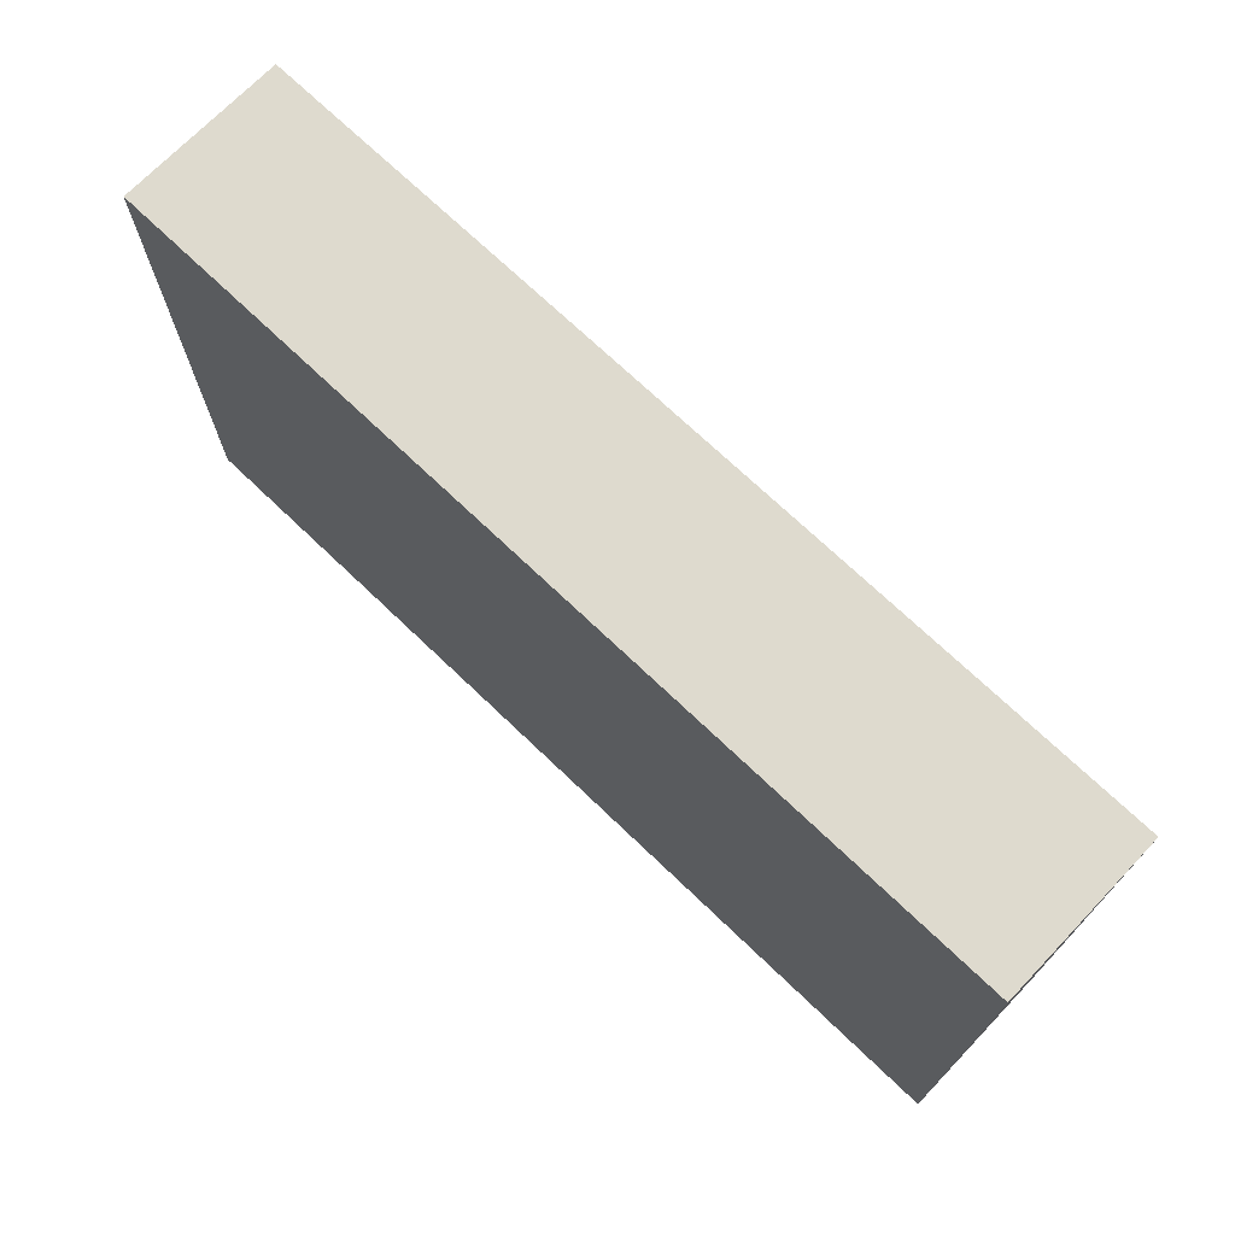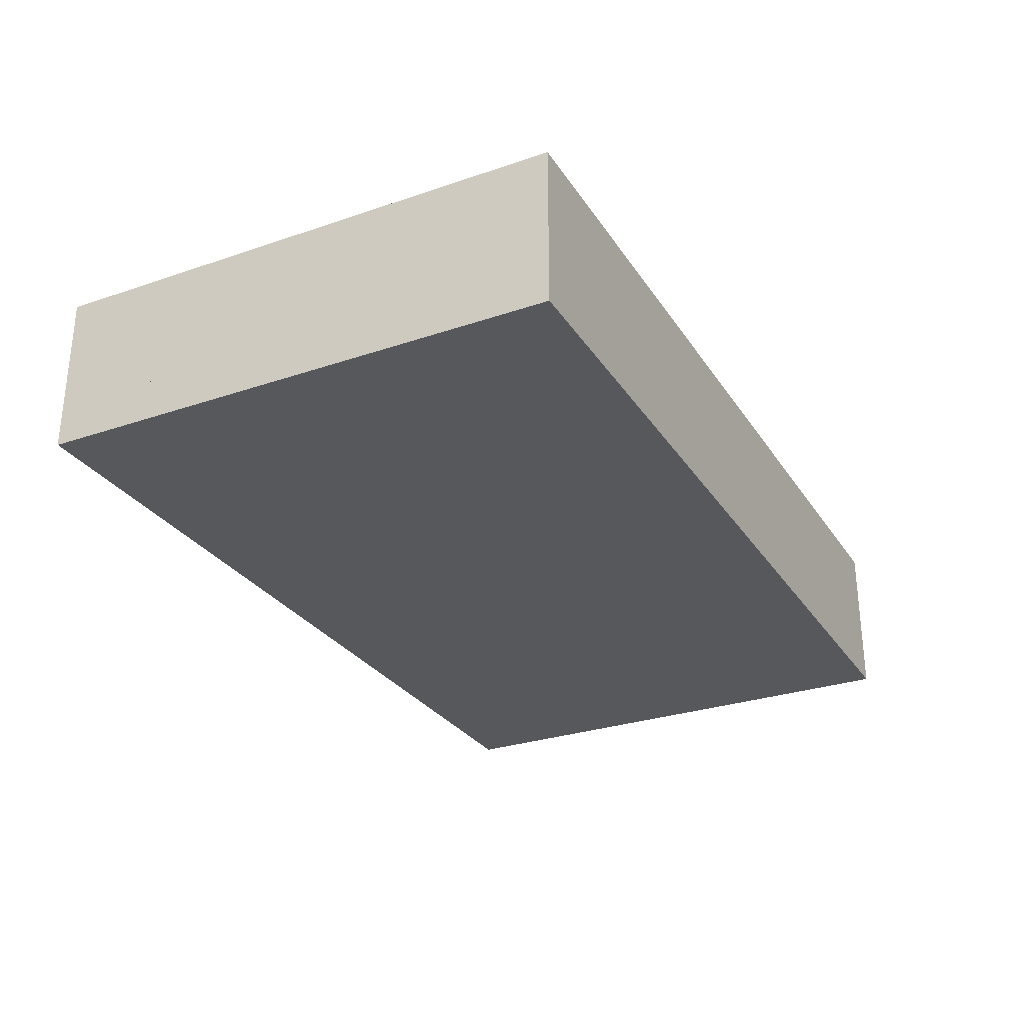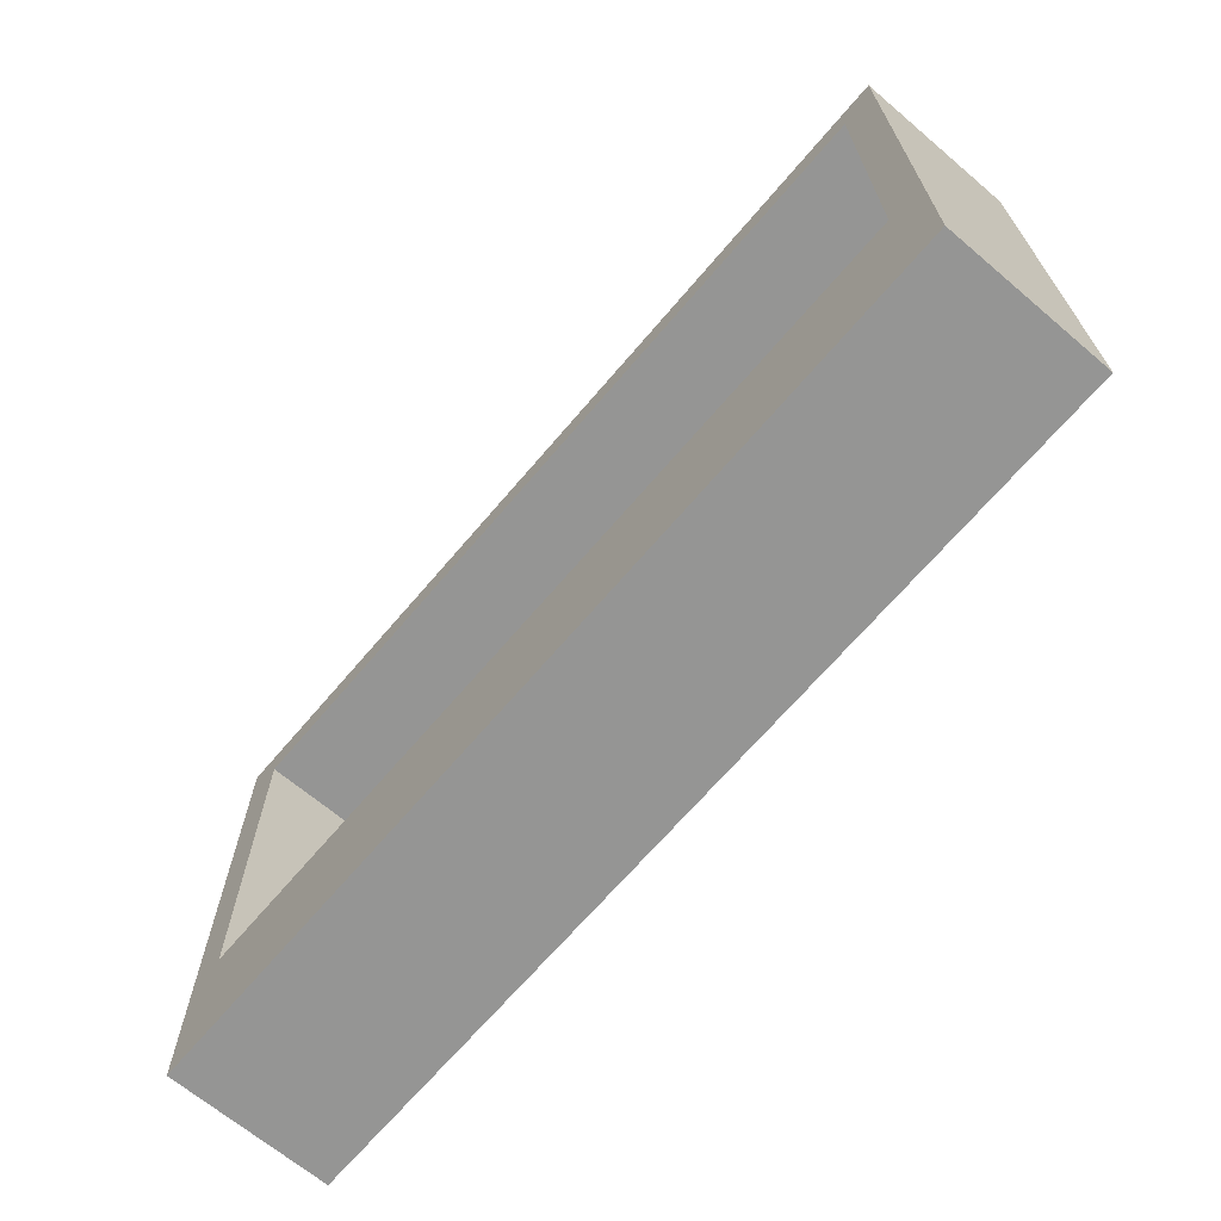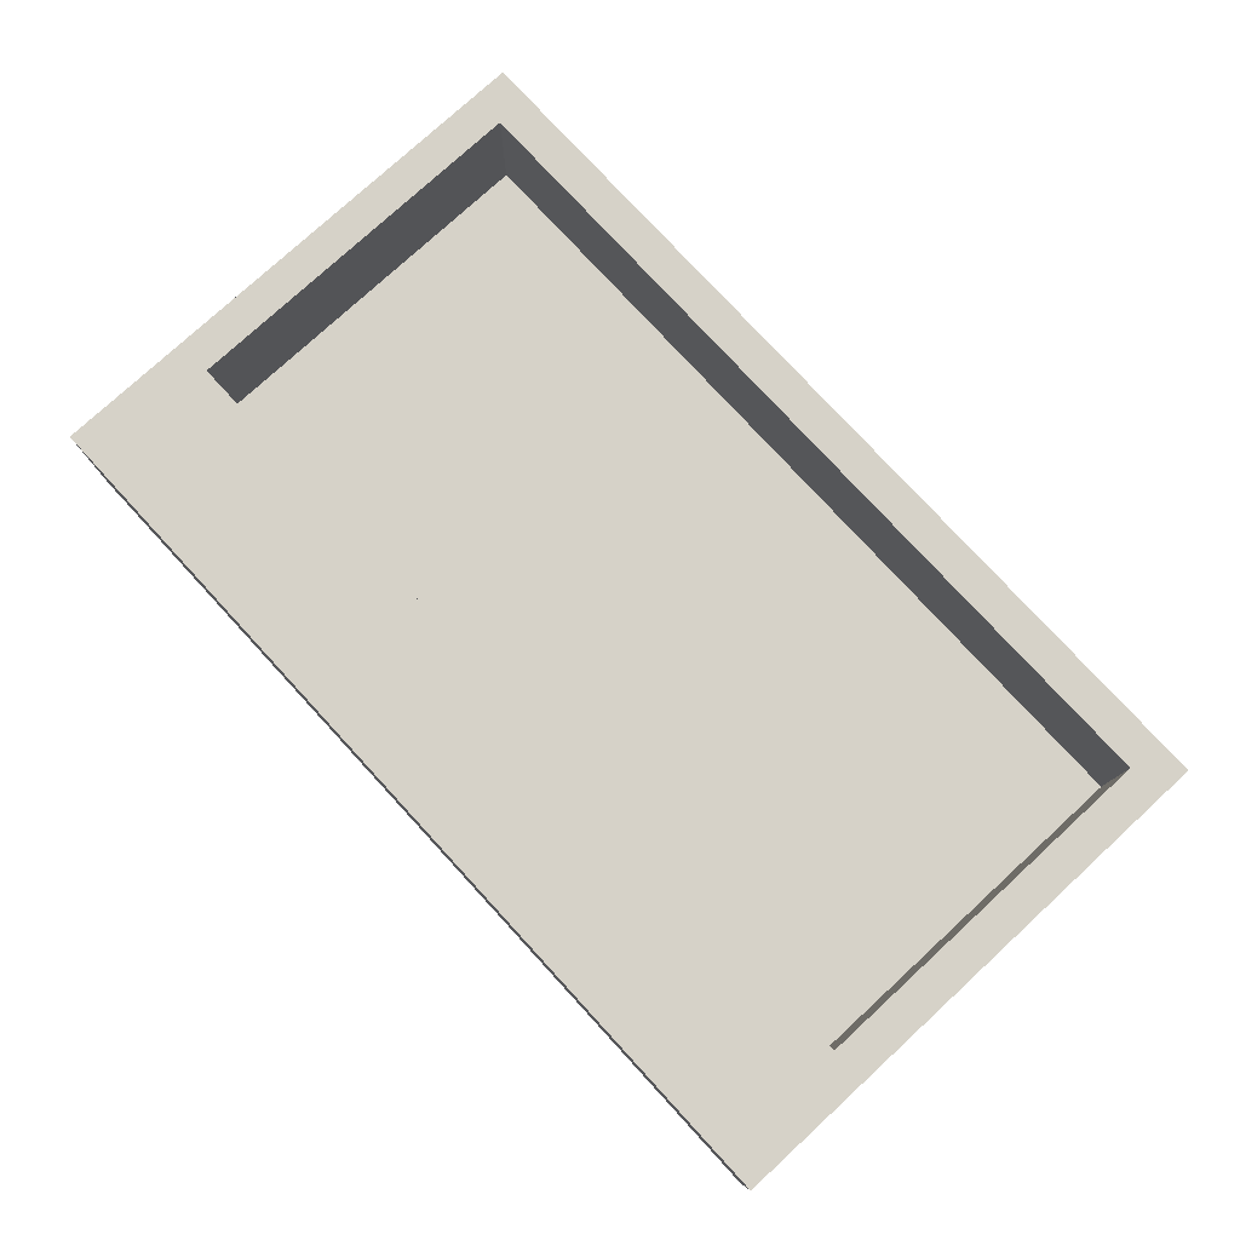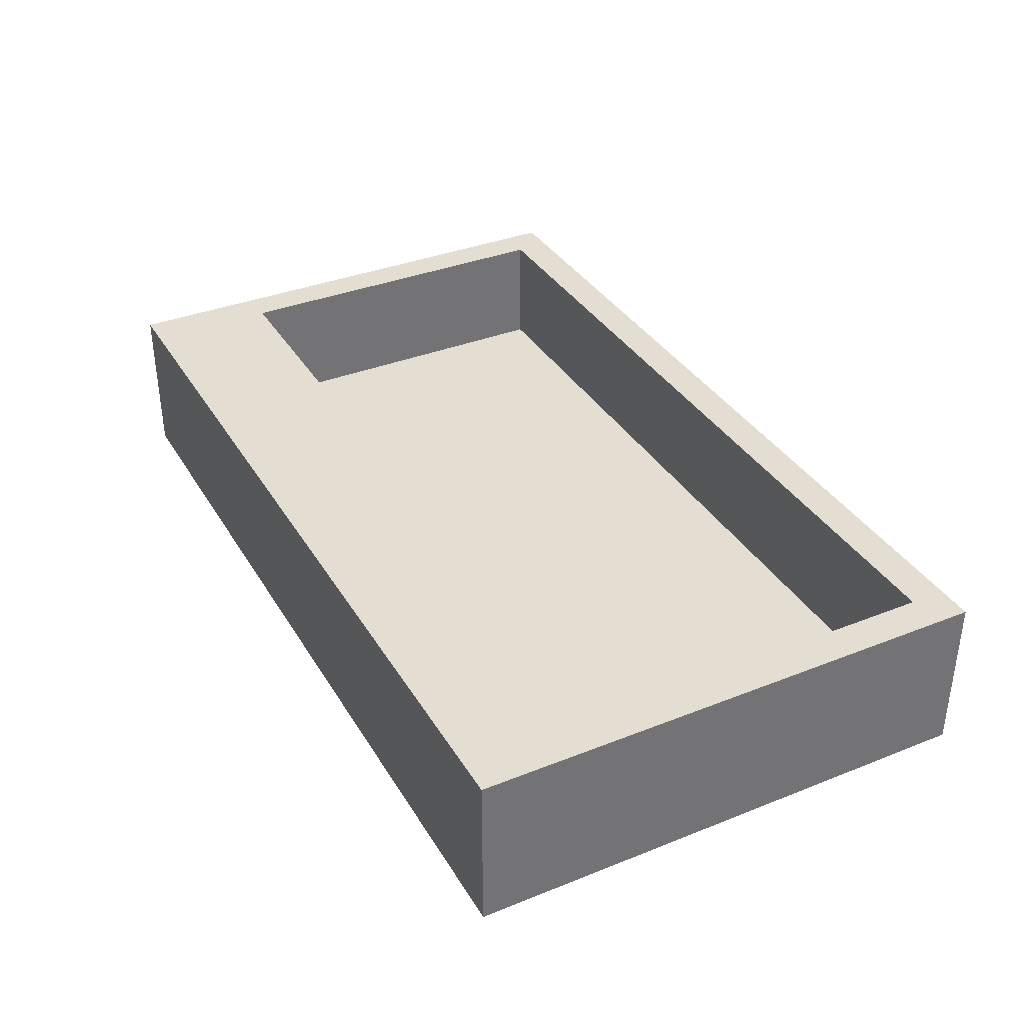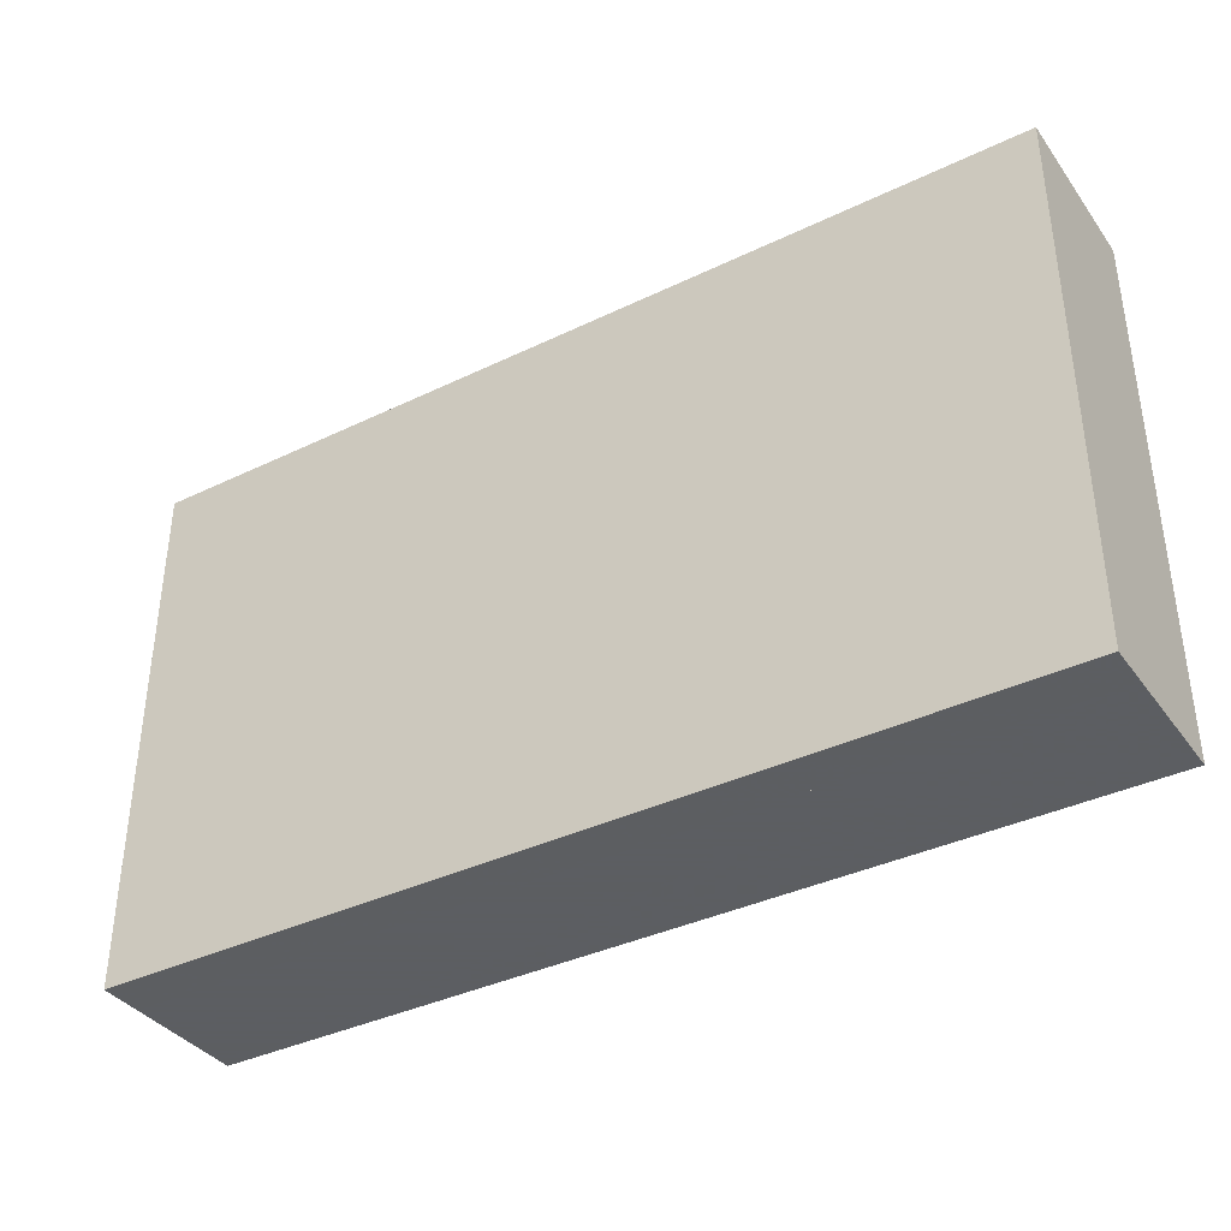
<metadata>
{"format":"obj","ext":"obj","renderer":"f3d","projection":"perspective","resolution":1024,"background":"white","views":[{"elev":71.2,"azim":43.8,"up":"+Z"},{"elev":-28.8,"azim":116.9,"up":"+Y"},{"elev":-67.4,"azim":-130.3,"up":"+Z"},{"elev":77.8,"azim":-132.6,"up":"+Y"},{"elev":36.0,"azim":-117.5,"up":"+Y"},{"elev":-37.4,"azim":31.7,"up":"+Z"}]}
</metadata>
<code>
v 4856 90 -516.6
v 4856 86.5 -516.6
v 4781 86.5 -516.6
v 4781 90 -516.6
v 4781 86.5 -560.6
v 4781 90 -560.6
v 4856 86.5 -560.6
v 4856 90 -560.6
o Decke-004.1
f 3 2 1
f 4 3 1
f 5 3 4
f 6 5 4
f 3 5 7
f 2 3 7
f 2 7 8
f 1 2 8
f 4 1 8
f 6 4 8
f 7 5 6
f 8 7 6
v 4856 100 -516.6
v 4781 100 -516.6
v 4781 100 -560.6
v 4784 90 -519.6
v 4784 90 -549.6
v 4853 90 -519.6
v 4853 90 -549.6
v 4856 100 -560.6
v 4784 100 -549.6
v 4784 100 -519.6
v 4853 100 -549.6
v 4853 100 -519.6
o Decke-004
f 4 1 9
f 10 4 9
f 6 4 10
f 11 6 10
f 13 12 4
f 13 4 6
f 4 12 14
f 15 13 6
f 1 4 14
f 1 14 8
f 8 14 15
f 8 15 6
f 1 8 16
f 9 1 16
f 18 17 11
f 18 11 10
f 11 17 19
f 20 18 10
f 16 11 19
f 16 19 9
f 9 19 20
f 9 20 10
f 8 6 11
f 16 8 11
f 12 13 17
f 18 12 17
f 14 12 18
f 20 14 18
f 15 14 20
f 19 15 20
f 13 15 19
f 17 13 19

</code>
